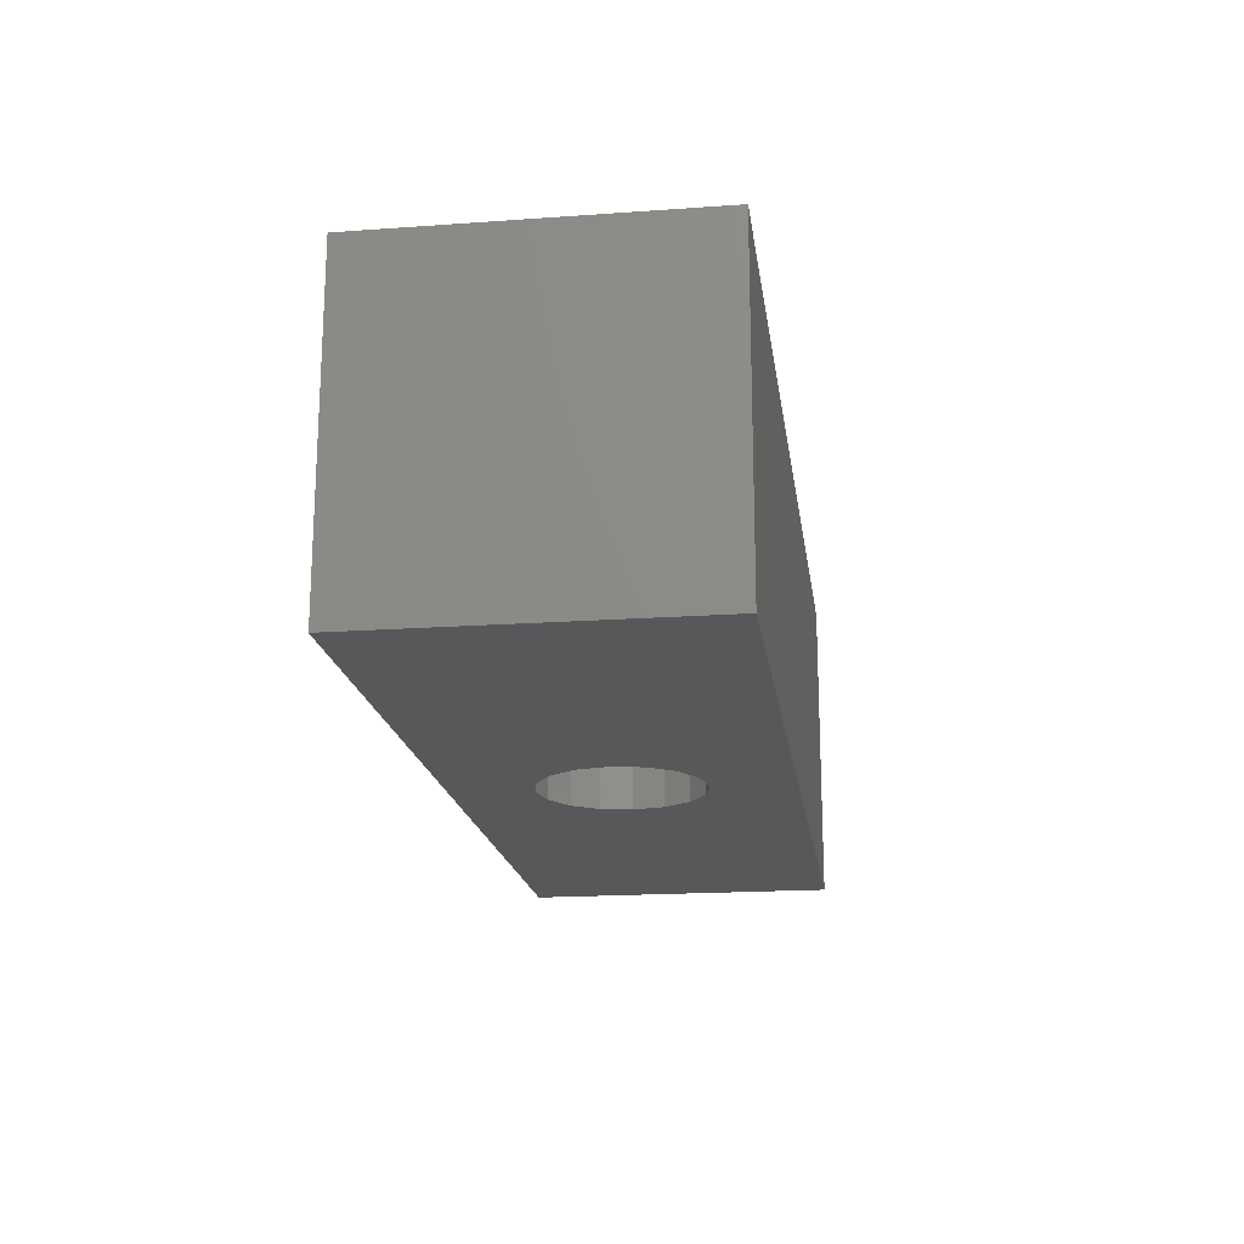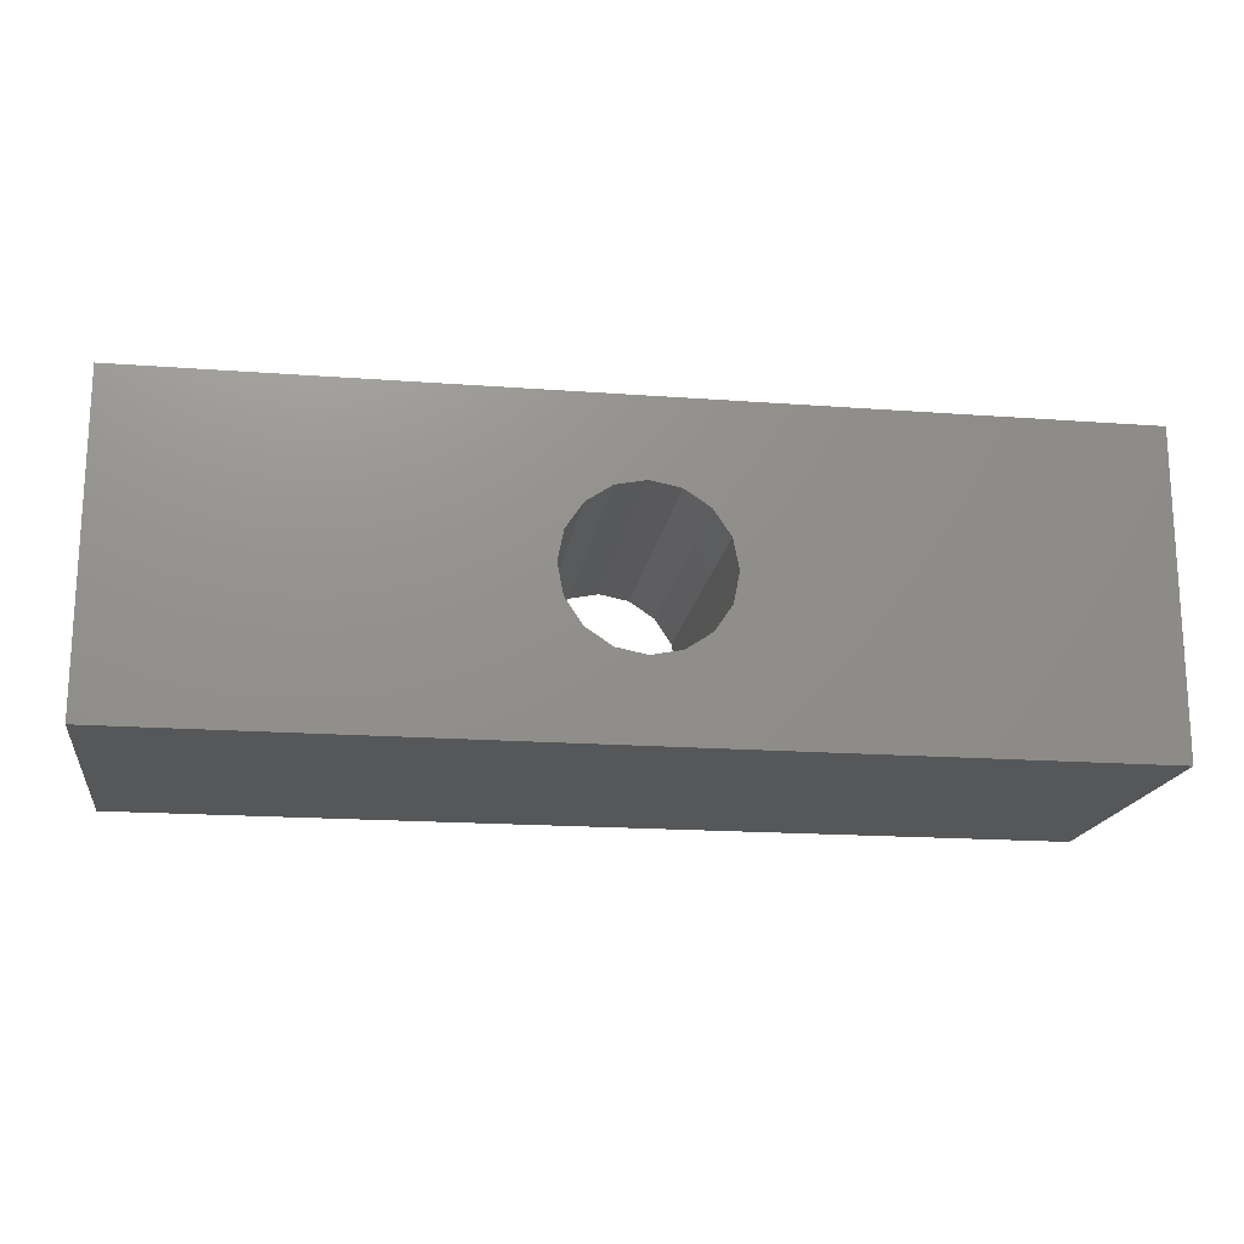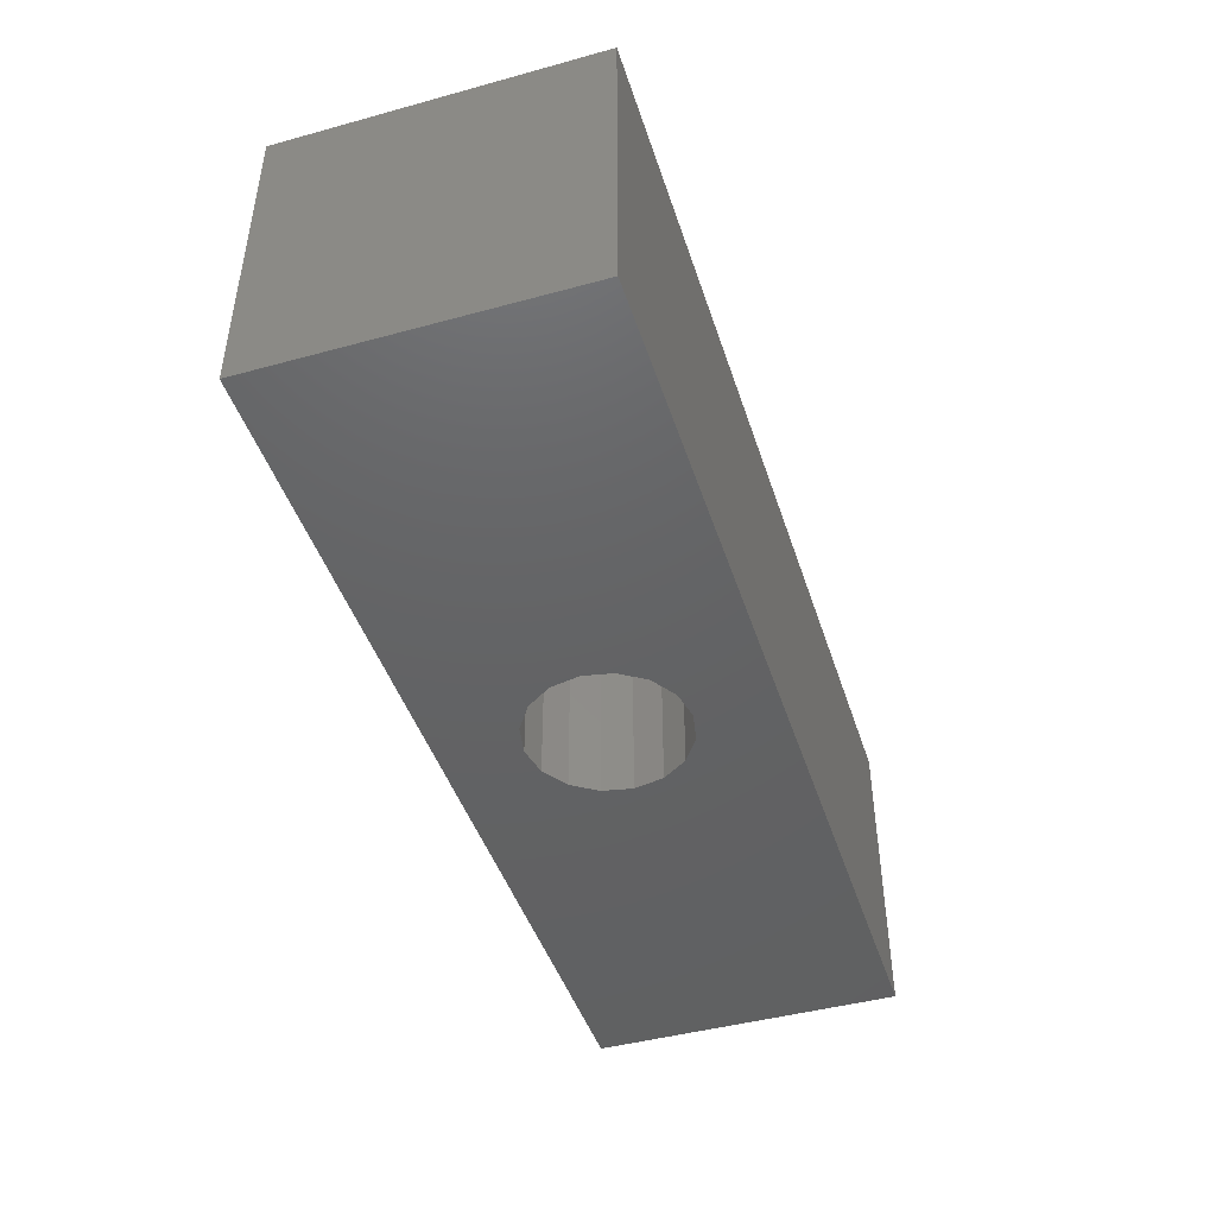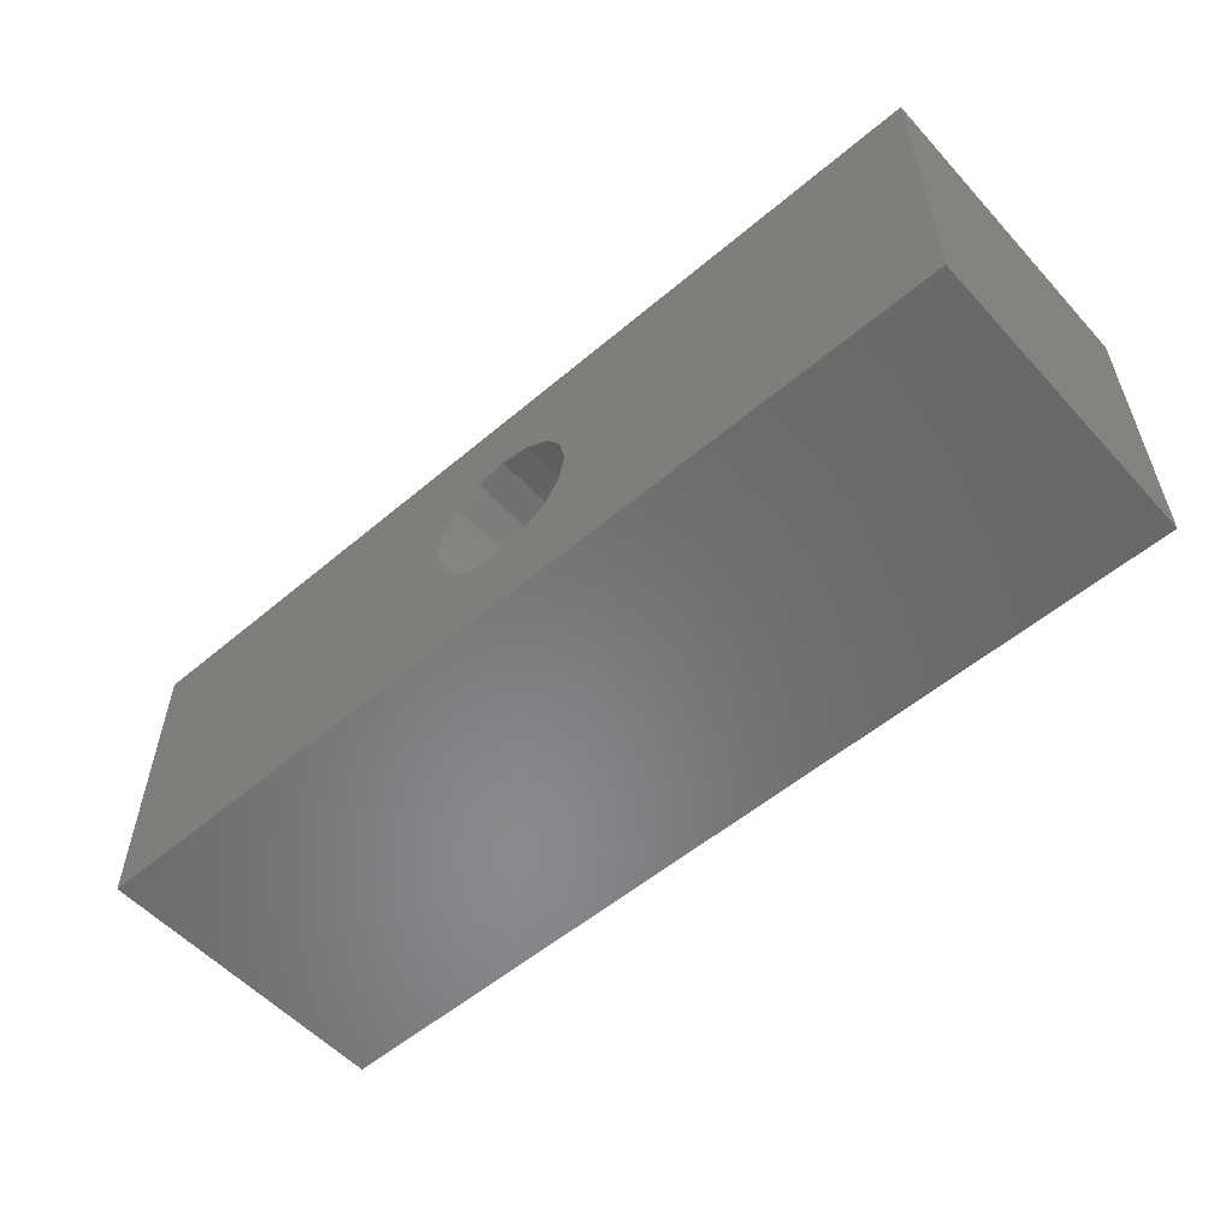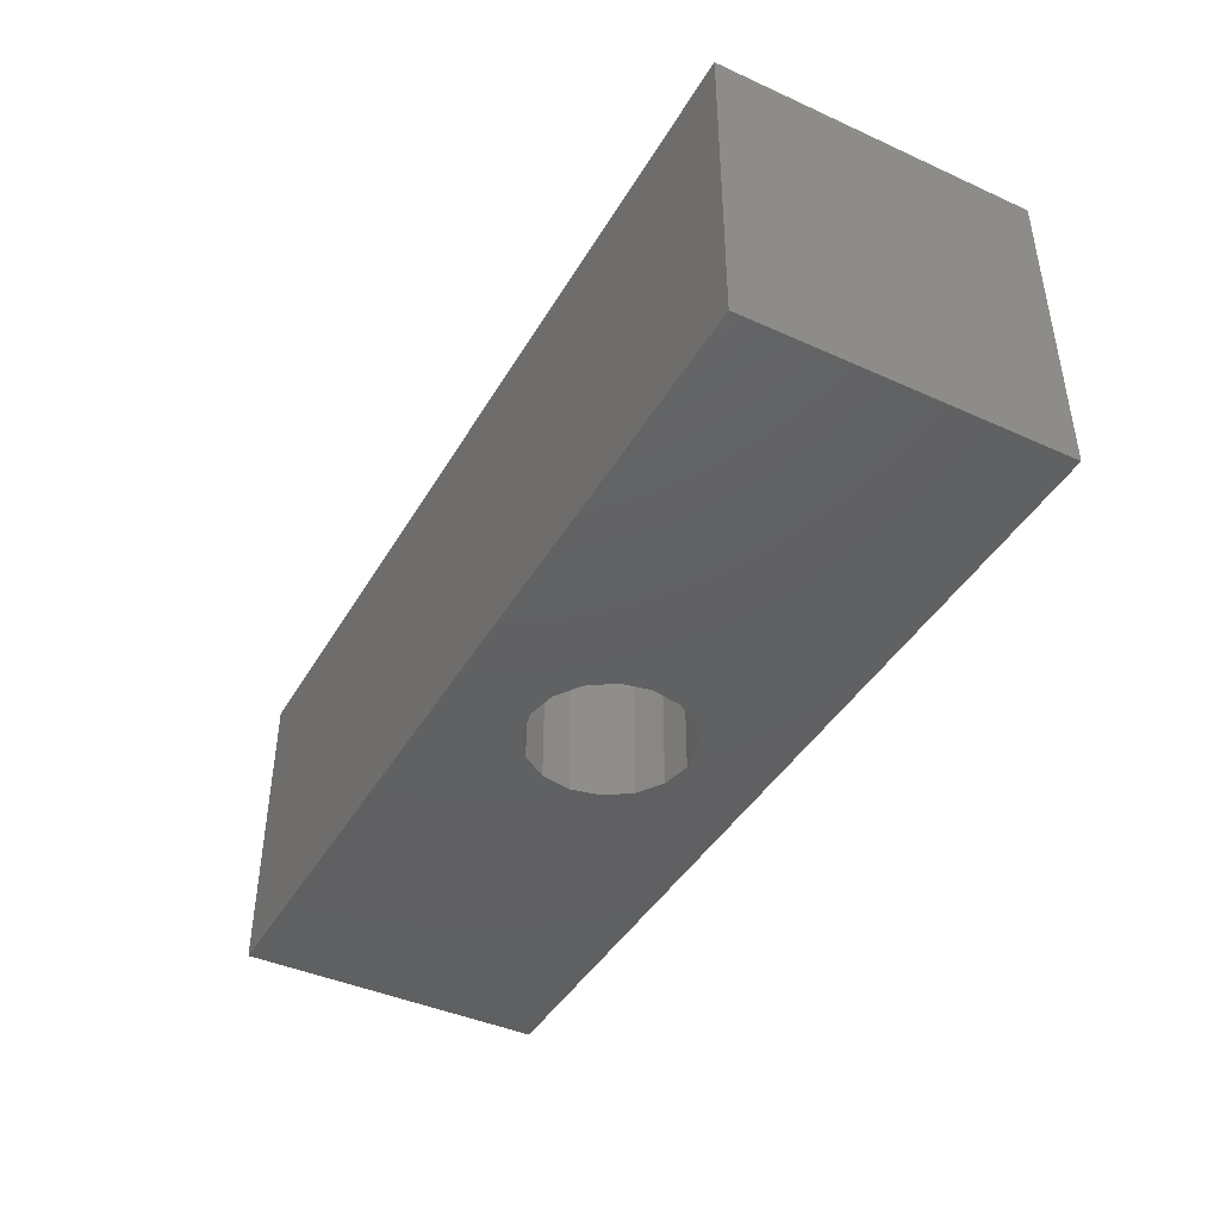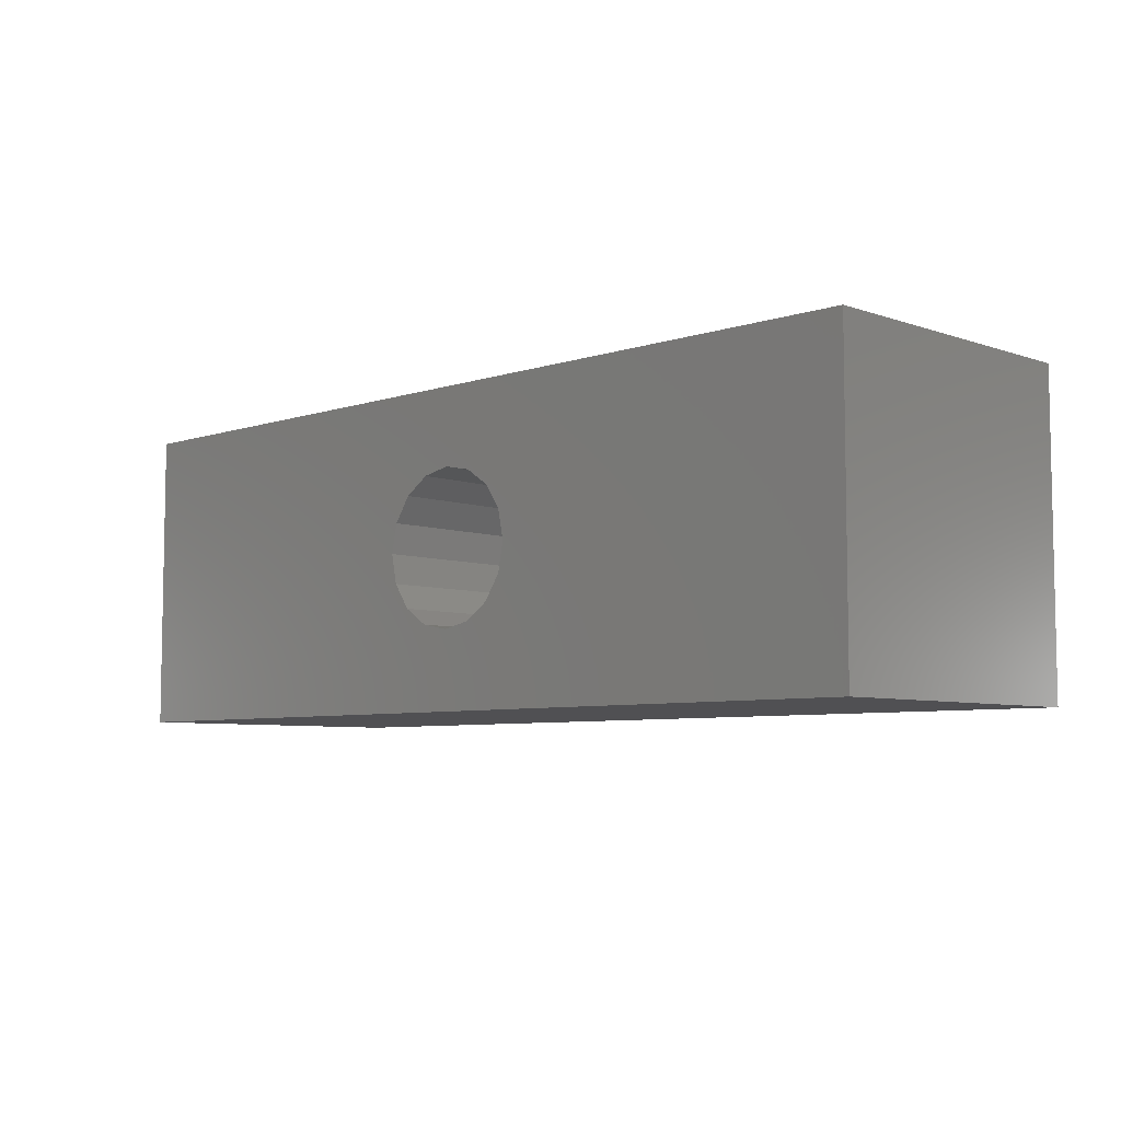
<metadata>
{"format":"stl","ext":"stl","renderer":"f3d","projection":"perspective","resolution":1024,"background":"white","views":[{"elev":-18.5,"azim":97.8,"up":"+Y"},{"elev":-17.7,"azim":171.6,"up":"+Z"},{"elev":-44.9,"azim":107.6,"up":"+Y"},{"elev":-55.3,"azim":41.6,"up":"+Z"},{"elev":-42.5,"azim":-118.3,"up":"+Y"},{"elev":-6.4,"azim":-135.6,"up":"+Z"}]}
</metadata>
<code>
# stl→obj: 40 verts, 80 faces
v 30 -10 10
v 30 10 -10
v 30 10 10
v 30 -10 -10
v -30 10 10
v -30 -10 10
v -30 -10 -10
v -30 10 -10
v 0 10 5
v 1.913 10 4.619
v 3.536 10 3.536
v 4.619 10 1.913
v 5 10 0
v 4.619 10 -1.913
v 3.536 10 -3.536
v 1.913 10 -4.619
v 0 10 -5
v -1.913 10 4.619
v -3.536 10 3.536
v -4.619 10 1.913
v -5 10 0
v -4.619 10 -1.913
v -3.536 10 -3.536
v -1.913 10 -4.619
v 0 -10 5
v -1.913 -10 4.619
v -3.536 -10 3.536
v -4.619 -10 1.913
v -5 -10 0
v -4.619 -10 -1.913
v -3.536 -10 -3.536
v -1.913 -10 -4.619
v 0 -10 -5
v 1.913 -10 4.619
v 3.536 -10 3.536
v 4.619 -10 1.913
v 5 -10 0
v 4.619 -10 -1.913
v 3.536 -10 -3.536
v 1.913 -10 -4.619
f 1 2 3
f 2 1 4
f 5 1 3
f 1 5 6
f 7 2 4
f 2 7 8
f 7 5 8
f 5 7 6
f 3 9 5
f 3 10 9
f 3 11 10
f 3 12 11
f 3 13 12
f 2 13 3
f 13 2 14
f 14 2 15
f 16 2 17
f 15 2 16
f 18 5 9
f 19 5 18
f 20 5 19
f 21 5 20
f 8 21 22
f 8 22 23
f 8 23 24
f 21 8 5
f 17 8 24
f 8 17 2
f 6 25 1
f 6 26 25
f 6 27 26
f 6 28 27
f 6 29 28
f 7 29 6
f 29 7 30
f 30 7 31
f 32 7 33
f 31 7 32
f 34 1 25
f 35 1 34
f 36 1 35
f 37 1 36
f 4 37 38
f 4 38 39
f 4 39 40
f 37 4 1
f 33 4 40
f 4 33 7
f 26 9 25
f 9 26 18
f 36 11 12
f 11 36 35
f 37 12 13
f 12 37 36
f 28 21 20
f 21 28 29
f 34 11 35
f 11 34 10
f 30 23 22
f 23 30 31
f 29 22 21
f 22 29 30
f 39 14 15
f 14 39 38
f 17 40 16
f 40 17 33
f 38 13 14
f 13 38 37
f 27 20 19
f 20 27 28
f 16 39 15
f 39 16 40
f 25 10 34
f 10 25 9
f 27 18 26
f 18 27 19
f 24 33 17
f 33 24 32
f 23 32 24
f 32 23 31

</code>
